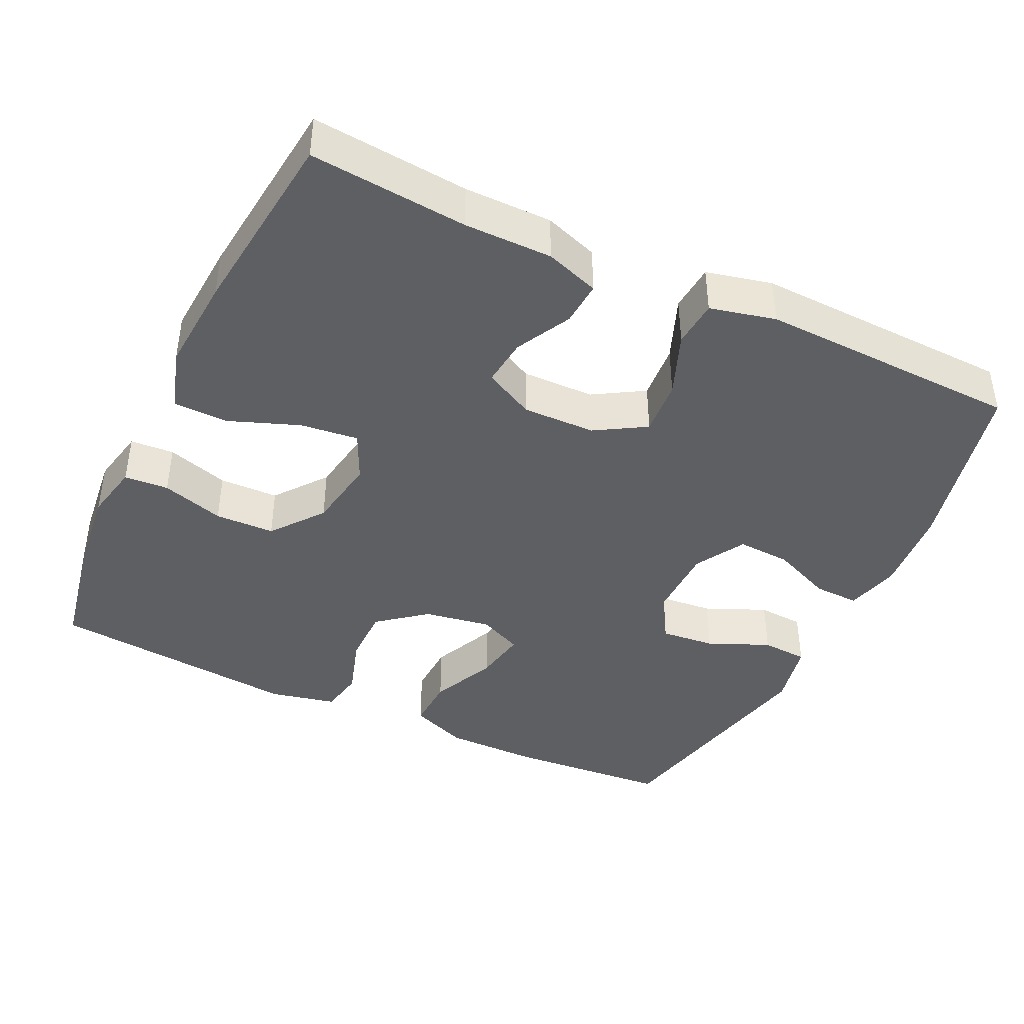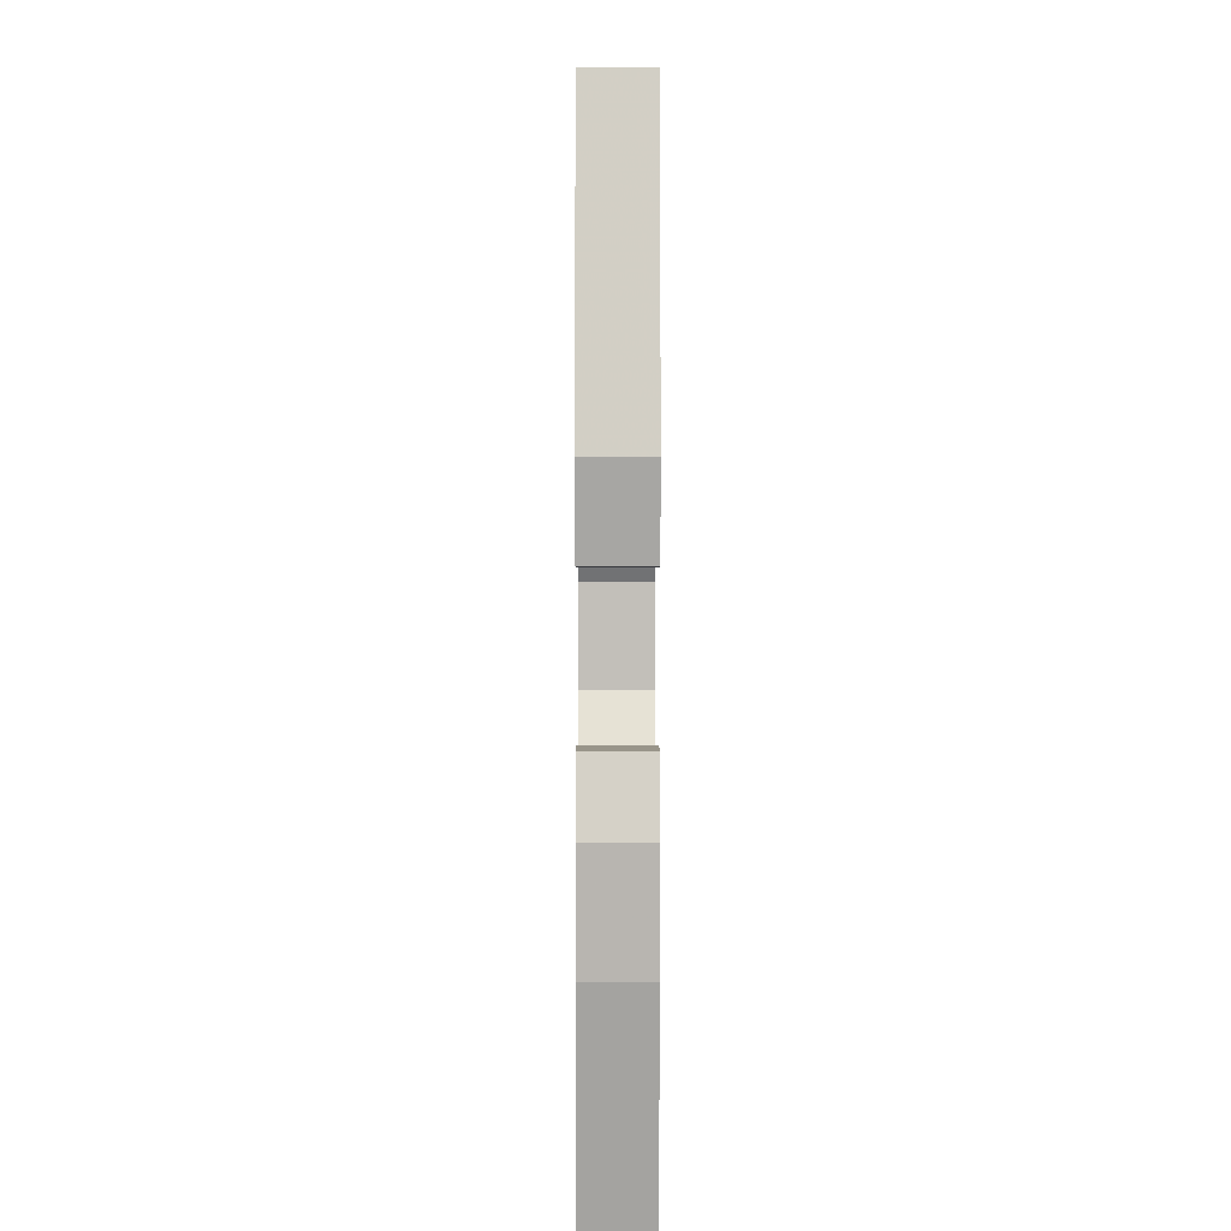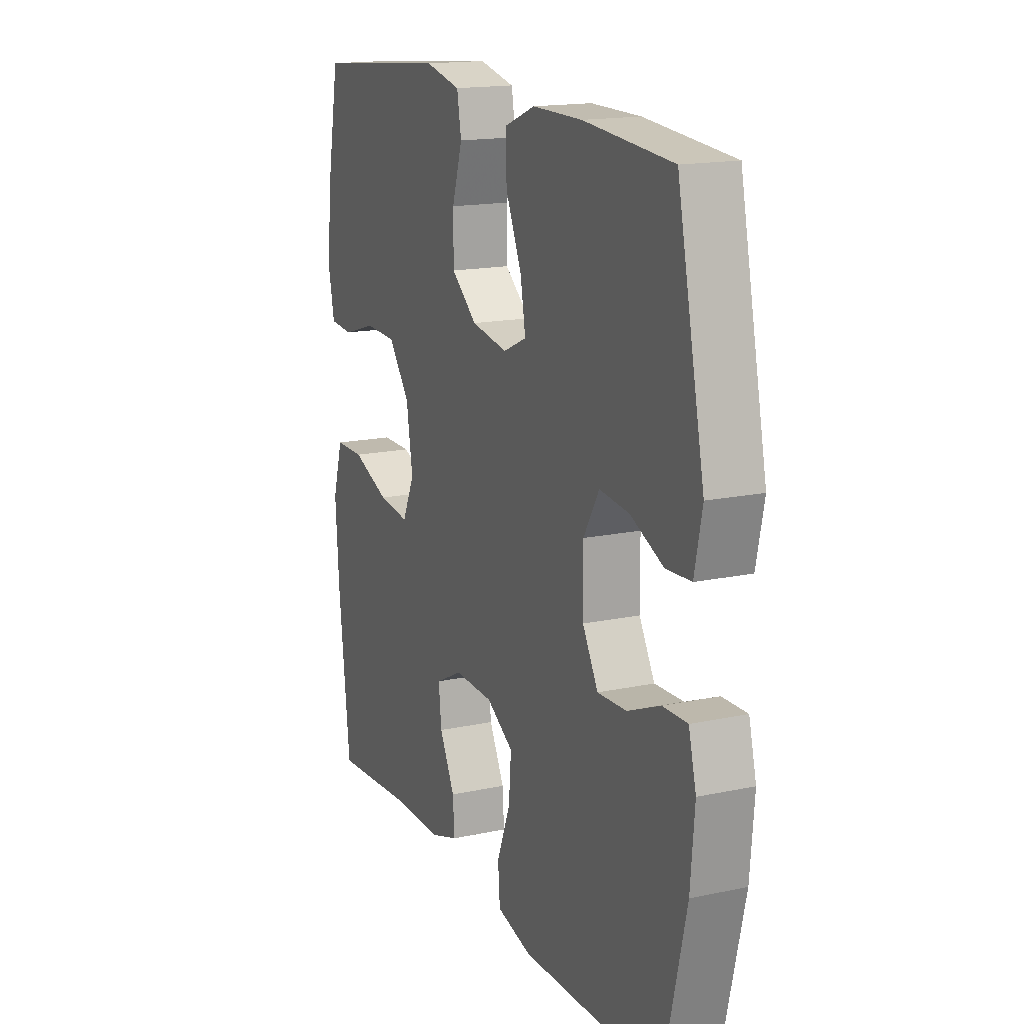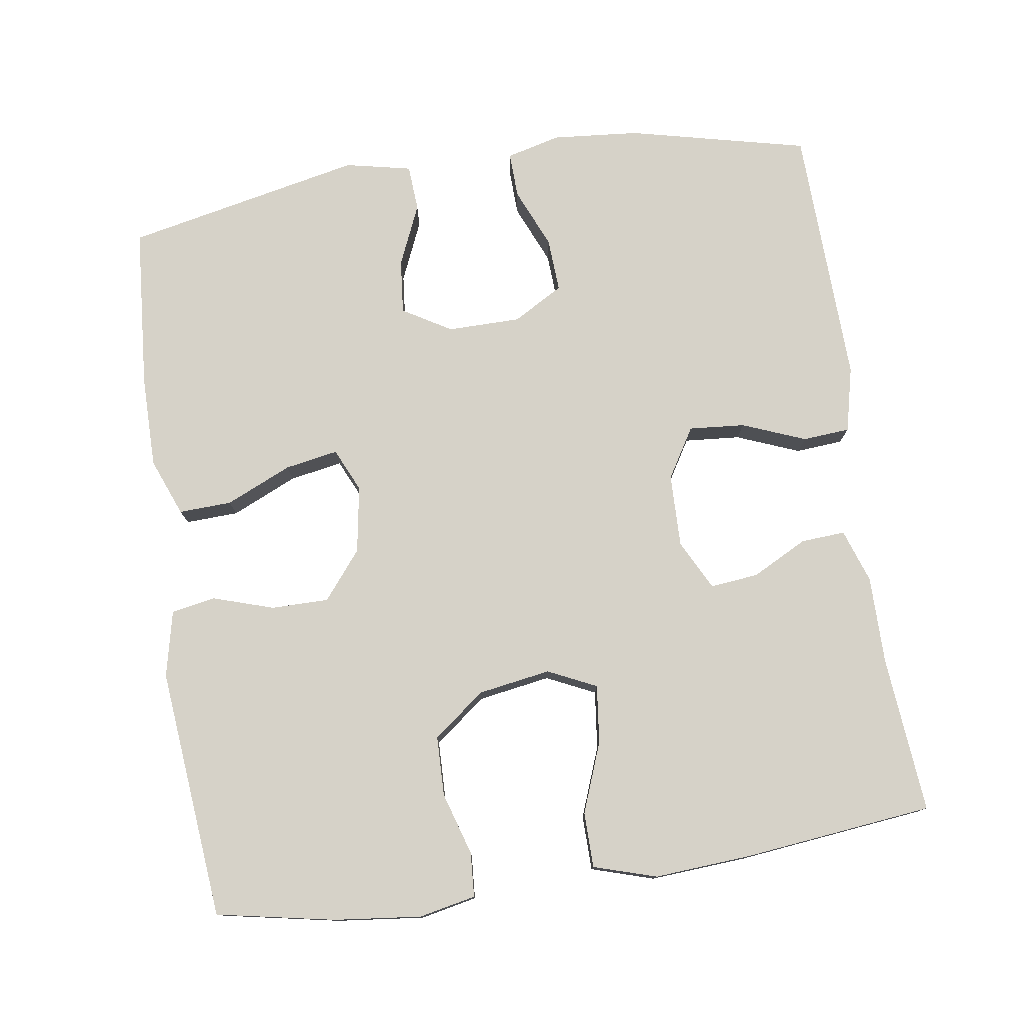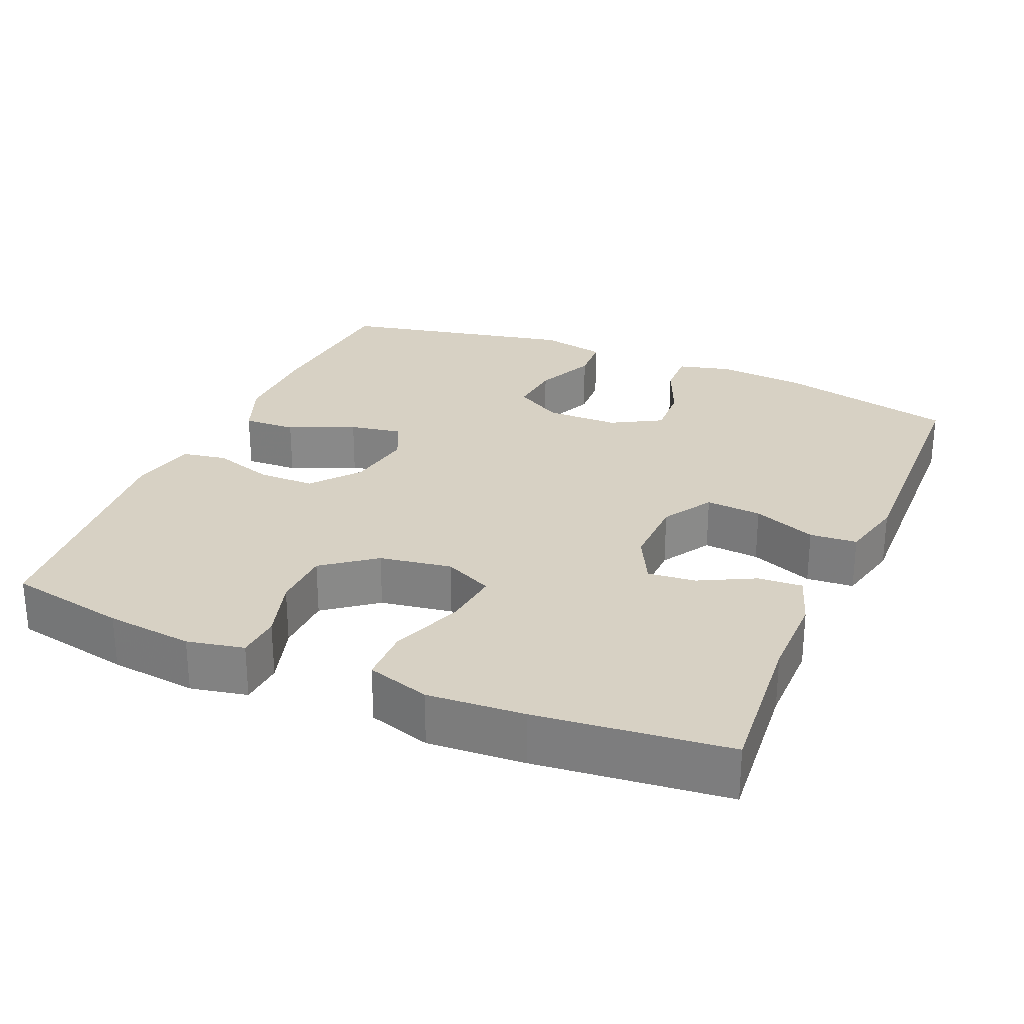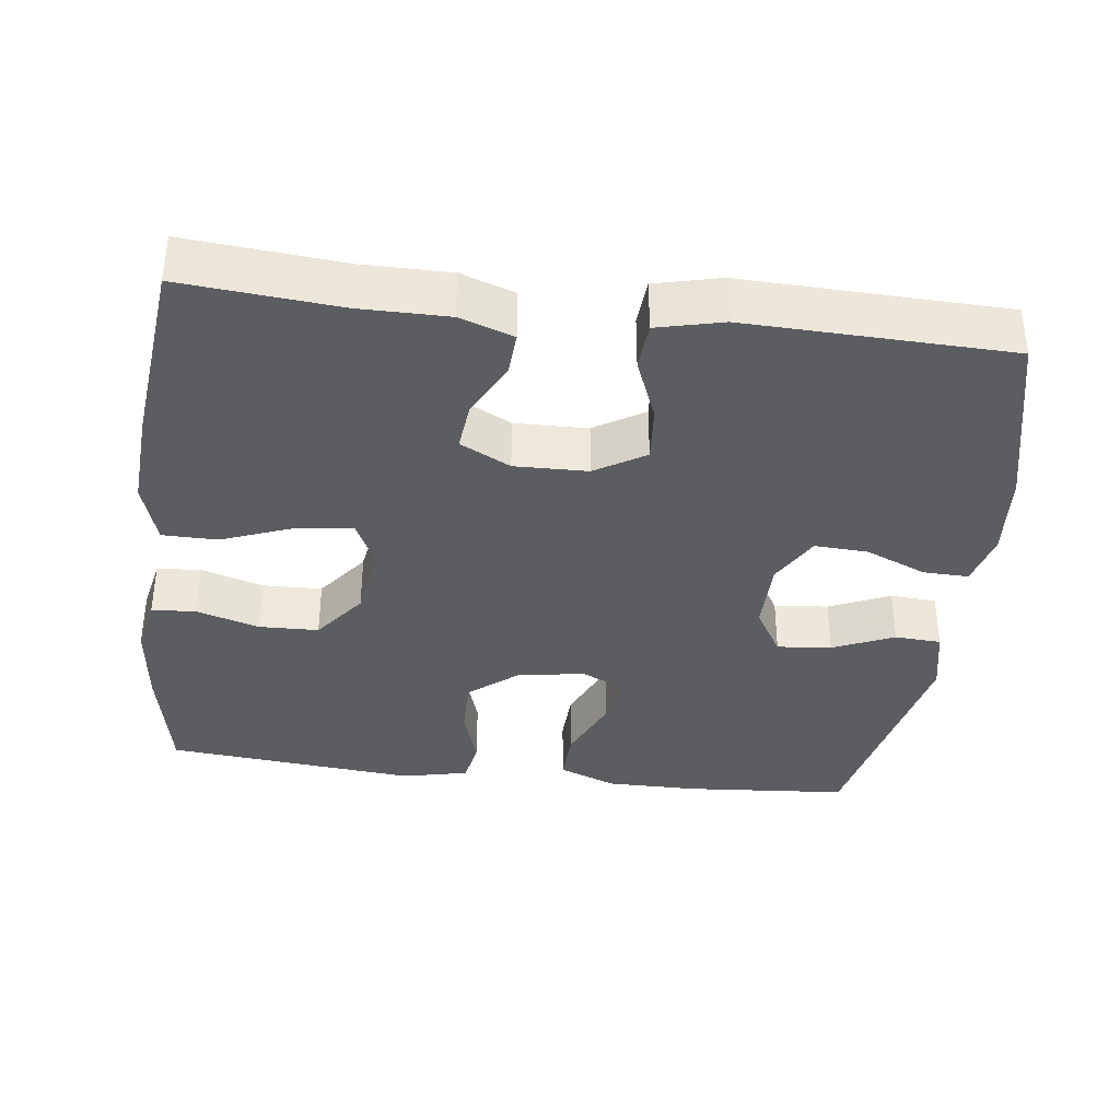
<metadata>
{"format":"obj","ext":"obj","renderer":"f3d","projection":"perspective","resolution":1024,"background":"white","views":[{"elev":-41.8,"azim":154.5,"up":"+Y"},{"elev":3.9,"azim":-90.2,"up":"+Z"},{"elev":16.5,"azim":-113.4,"up":"+Z"},{"elev":77.5,"azim":81.6,"up":"+Y"},{"elev":27.1,"azim":113.3,"up":"+Y"},{"elev":-36.8,"azim":173.0,"up":"+Y"}]}
</metadata>
<code>
v 0.5 0.07 -0.5
v 0.287 0.07 -0.481
v 0.168 0.07 -0.481
v 0.095 0.07 -0.456
v 0.099 0.07 -0.396
v 0.138 0.07 -0.321
v 0.145 0.07 -0.256
v 0.077 0.07 -0.221
v -0.022 0.07 -0.223
v -0.09 0.07 -0.264
v -0.084 0.07 -0.34
v -0.05 0.07 -0.426
v -0.055 0.07 -0.49
v -0.144 0.07 -0.511
v -0.5 0.07 -0.5
v -0.557 0.07 -0.256
v -0.567 0.07 -0.138
v -0.548 0.07 -0.065
v -0.486 0.07 -0.067
v -0.404 0.07 -0.102
v -0.331 0.07 -0.106
v -0.292 0.07 -0.038
v -0.291 0.07 0.061
v -0.33 0.07 0.127
v -0.404 0.07 0.12
v -0.487 0.07 0.084
v -0.55 0.07 0.088
v -0.569 0.07 0.178
v -0.5 0.07 0.5
v -0.278 0.07 0.517
v -0.153 0.07 0.517
v -0.075 0.07 0.486
v -0.078 0.07 0.414
v -0.118 0.07 0.325
v -0.131 0.07 0.253
v -0.072 0.07 0.226
v 0.019 0.07 0.241
v 0.084 0.07 0.293
v 0.084 0.07 0.371
v 0.058 0.07 0.453
v 0.069 0.07 0.513
v 0.159 0.07 0.533
v 0.5 0.07 0.5
v 0.531 0.07 0.339
v 0.544 0.07 0.221
v 0.528 0.07 0.144
v 0.468 0.07 0.14
v 0.383 0.07 0.166
v 0.302 0.07 0.164
v 0.248 0.07 0.094
v 0.232 0.07 -0.004
v 0.263 0.07 -0.07
v 0.342 0.07 -0.061
v 0.437 0.07 -0.025
v 0.512 0.07 -0.026
v 0.538 0.07 -0.111
v 0.529 0.07 -0.242
v 0.5 0 -0.5
v 0.287 0 -0.481
v 0.168 0 -0.481
v 0.095 0 -0.456
v 0.099 0 -0.396
v 0.138 0 -0.321
v 0.145 0 -0.256
v 0.077 0 -0.221
v -0.022 0 -0.223
v -0.09 0 -0.264
v -0.084 0 -0.34
v -0.05 0 -0.426
v -0.055 0 -0.49
v -0.144 0 -0.511
v -0.5 0 -0.5
v -0.557 0 -0.256
v -0.567 0 -0.138
v -0.548 0 -0.065
v -0.486 0 -0.067
v -0.404 0 -0.102
v -0.331 0 -0.106
v -0.292 0 -0.038
v -0.291 0 0.061
v -0.33 0 0.127
v -0.404 0 0.12
v -0.487 0 0.084
v -0.55 0 0.088
v -0.569 0 0.178
v -0.5 0 0.5
v -0.278 0 0.517
v -0.153 0 0.517
v -0.075 0 0.486
v -0.078 0 0.414
v -0.118 0 0.325
v -0.131 0 0.253
v -0.072 0 0.226
v 0.019 0 0.241
v 0.084 0 0.293
v 0.084 0 0.371
v 0.058 0 0.453
v 0.069 0 0.513
v 0.159 0 0.533
v 0.5 0 0.5
v 0.531 0 0.339
v 0.544 0 0.221
v 0.528 0 0.144
v 0.468 0 0.14
v 0.383 0 0.166
v 0.302 0 0.164
v 0.248 0 0.094
v 0.232 0 -0.004
v 0.263 0 -0.07
v 0.342 0 -0.061
v 0.437 0 -0.025
v 0.512 0 -0.026
v 0.538 0 -0.111
v 0.529 0 -0.242
f 56 57 1 2
f 53 54 55 56
f 52 53 56 2
f 51 52 2 3
f 45 46 47 48
f 45 48 49
f 44 45 49
f 43 44 49
f 42 43 49 50
f 39 40 41 42
f 38 39 42 50
f 31 32 33 34
f 31 34 35
f 30 31 35
f 29 30 35
f 28 29 35
f 25 26 27 28
f 24 25 28 35
f 23 24 35 36
f 17 18 19 20
f 17 20 21
f 16 17 21
f 15 16 21
f 14 15 21 22
f 11 12 13 14
f 10 11 14 22
f 3 4 5 6
f 51 3 6 7
f 37 38 50 51
f 37 51 7 8
f 36 37 8 9
f 22 23 36
f 9 10 22 36
f 59 58 114 113
f 113 112 111 110
f 59 113 110 109
f 60 59 109 108
f 105 104 103 102
f 106 105 102
f 106 102 101
f 106 101 100
f 107 106 100 99
f 99 98 97 96
f 107 99 96 95
f 91 90 89 88
f 92 91 88
f 92 88 87
f 92 87 86
f 92 86 85
f 85 84 83 82
f 92 85 82 81
f 93 92 81 80
f 77 76 75 74
f 78 77 74
f 78 74 73
f 78 73 72
f 79 78 72 71
f 71 70 69 68
f 79 71 68 67
f 63 62 61 60
f 64 63 60 108
f 108 107 95 94
f 65 64 108 94
f 66 65 94 93
f 93 80 79
f 93 79 67 66
f 1 58 59 2
f 2 59 60 3
f 3 60 61 4
f 4 61 62 5
f 5 62 63 6
f 6 63 64 7
f 7 64 65 8
f 8 65 66 9
f 9 66 67 10
f 10 67 68 11
f 11 68 69 12
f 12 69 70 13
f 13 70 71 14
f 14 71 72 15
f 15 72 73 16
f 16 73 74 17
f 17 74 75 18
f 18 75 76 19
f 19 76 77 20
f 20 77 78 21
f 21 78 79 22
f 22 79 80 23
f 23 80 81 24
f 24 81 82 25
f 25 82 83 26
f 26 83 84 27
f 27 84 85 28
f 28 85 86 29
f 29 86 87 30
f 30 87 88 31
f 31 88 89 32
f 32 89 90 33
f 33 90 91 34
f 34 91 92 35
f 35 92 93 36
f 36 93 94 37
f 37 94 95 38
f 38 95 96 39
f 39 96 97 40
f 40 97 98 41
f 41 98 99 42
f 42 99 100 43
f 43 100 101 44
f 44 101 102 45
f 45 102 103 46
f 46 103 104 47
f 47 104 105 48
f 48 105 106 49
f 49 106 107 50
f 50 107 108 51
f 51 108 109 52
f 52 109 110 53
f 53 110 111 54
f 54 111 112 55
f 55 112 113 56
f 56 113 114 57
f 57 114 58 1

</code>
